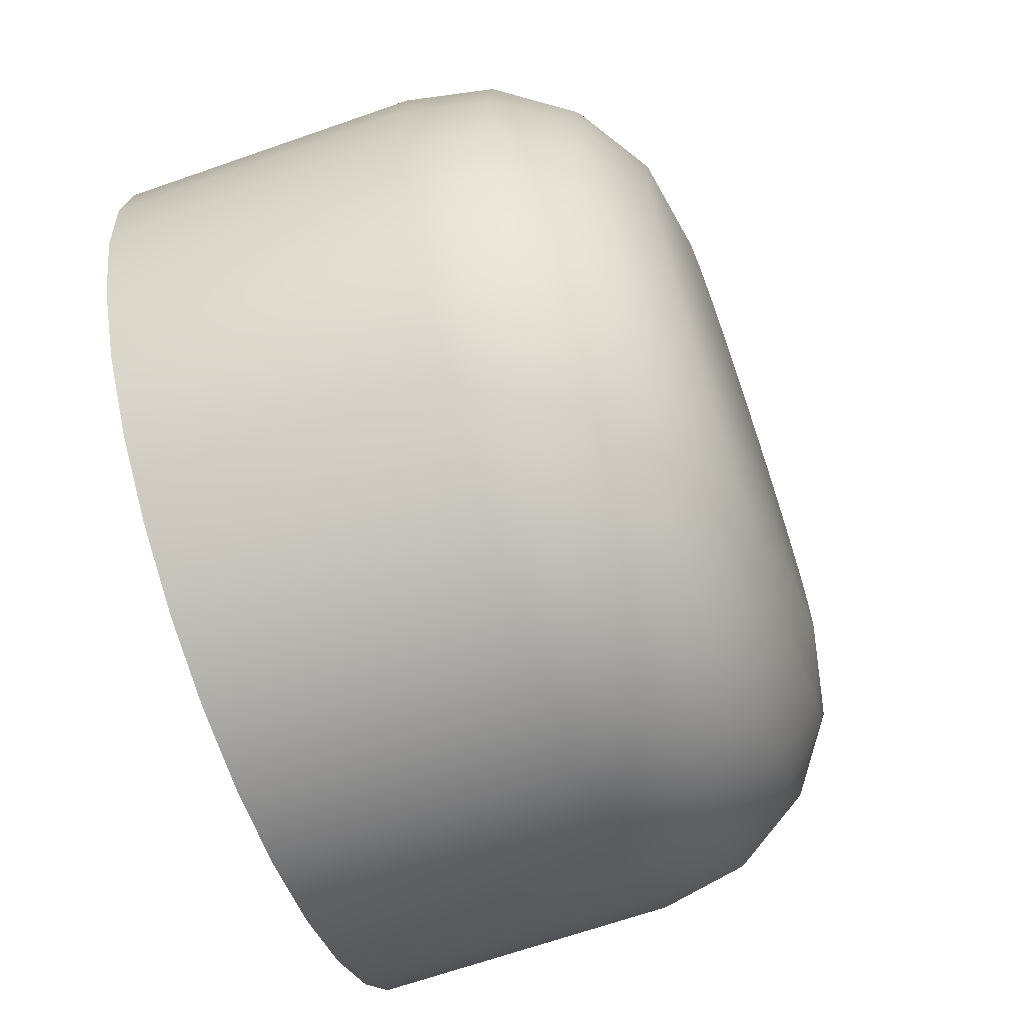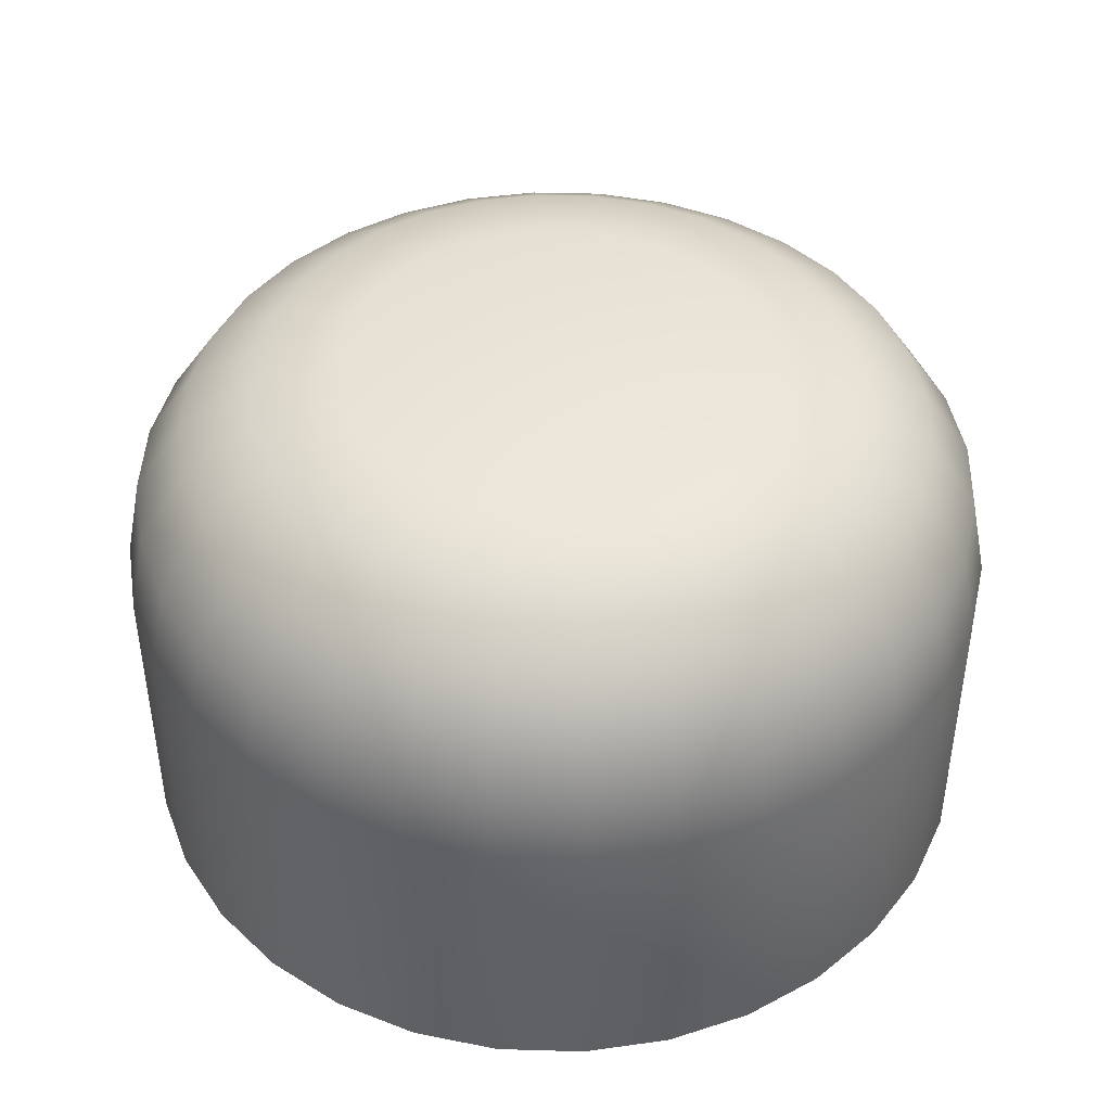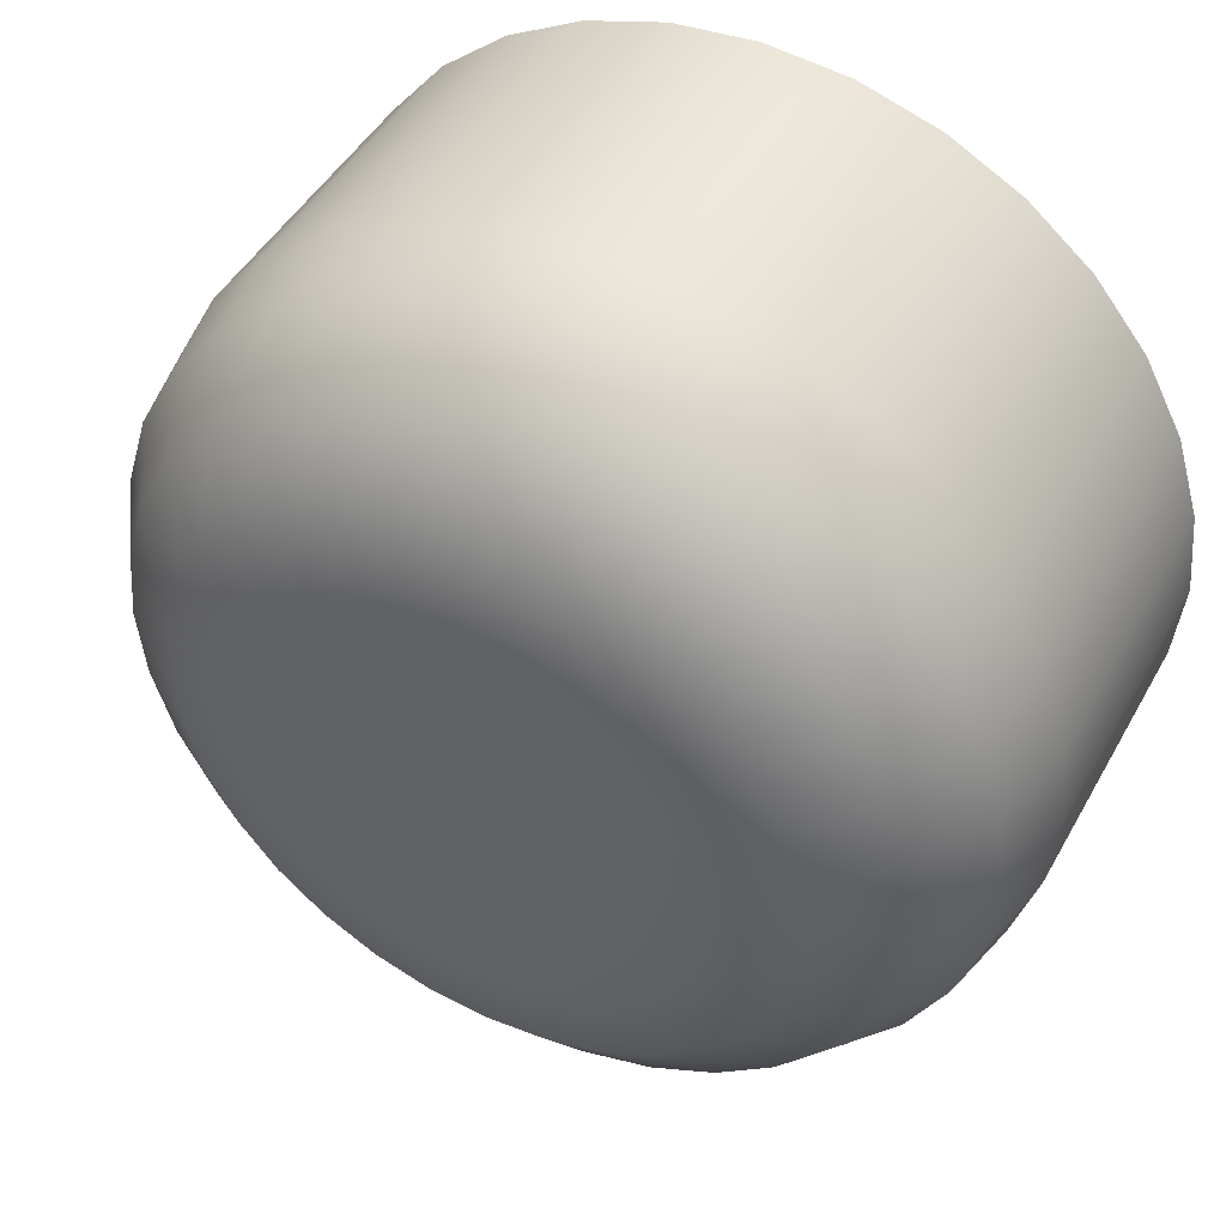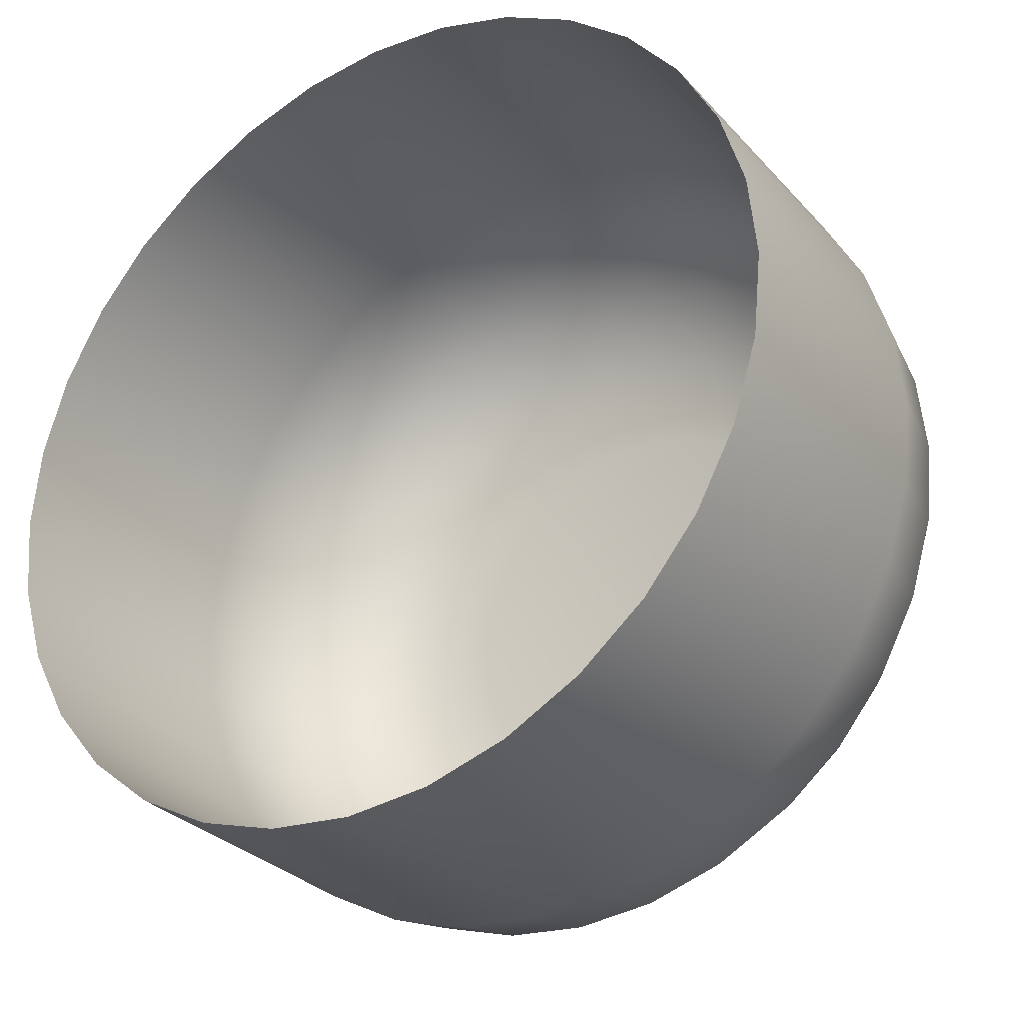
<metadata>
{"format":"obj","ext":"obj","renderer":"f3d","projection":"perspective","resolution":1024,"background":"white","views":[{"elev":-67.1,"azim":-70.7,"up":"+Y"},{"elev":43.8,"azim":153.8,"up":"+Z"},{"elev":46.3,"azim":27.8,"up":"+Y"},{"elev":-30.0,"azim":-146.4,"up":"+Y"}]}
</metadata>
<code>
o ButtonsGlass_MouseGreenTrans_0
v 0.01001 0.003894 -0.00113
v 0.01001 0.003894 0.001592
v 0.01078 0.00397 0.001592
v 0.01078 0.00397 -0.00113
v 0.0123 0.003668 -0.00113
v 0.0123 0.003668 0.001592
v 0.01299 0.003301 0.001592
v 0.01299 0.003301 -0.00113
v 0.01359 0.002808 0.001592
v 0.01359 0.002808 -0.00113
v 0.01408 0.002206 0.001592
v 0.01408 0.002206 -0.00113
v 0.01445 0.001519 0.001592
v 0.01445 0.001519 -0.00113
v 0.01468 0.000775 0.001592
v 0.01468 0.000775 -0.00113
v 0.01475 0 0.001592
v 0.01475 0 -0.00113
v 0.01468 -0.000775 0.001592
v 0.01468 -0.000775 -0.00113
v 0.01445 -0.001519 0.001592
v 0.01445 -0.001519 -0.00113
v 0.01408 -0.002206 0.001592
v 0.01408 -0.002206 -0.00113
v 0.01359 -0.002808 0.001592
v 0.01359 -0.002808 -0.00113
v 0.01299 -0.003301 0.001592
v 0.01299 -0.003301 -0.00113
v 0.0123 -0.003668 0.001592
v 0.0123 -0.003668 -0.00113
v 0.01156 -0.003894 0.001592
v 0.01156 -0.003894 -0.00113
v 0.01078 -0.00397 0.001592
v 0.01078 -0.00397 -0.00113
v 0.01001 -0.003894 0.001592
v 0.01001 -0.003894 -0.00113
v 0.009264 -0.003668 0.001592
v 0.009264 -0.003668 -0.00113
v 0.008577 -0.003301 0.001592
v 0.008577 -0.003301 -0.00113
v 0.007976 -0.002808 0.001592
v 0.007976 -0.002808 -0.00113
v 0.007482 -0.002206 0.001592
v 0.007482 -0.002206 -0.00113
v 0.007115 -0.001519 0.001592
v 0.007115 -0.001519 -0.00113
v 0.006889 -0.000775 0.001592
v 0.006889 -0.000775 -0.00113
v 0.006813 0 0.001592
v 0.006813 0 -0.00113
v 0.006889 0.000775 0.001592
v 0.006889 0.000775 -0.00113
v 0.007115 0.001519 0.001592
v 0.007115 0.001519 -0.00113
v 0.007482 0.002206 0.001592
v 0.007482 0.002206 -0.00113
v 0.007976 0.002808 0.001592
v 0.007976 0.002808 -0.00113
v 0.008577 0.003301 0.001592
v 0.008577 0.003301 -0.00113
v 0.009264 0.003668 0.001592
v 0.009264 0.003668 -0.00113
v 0.01078 0.00397 -0.00113
v 0.01078 0.00397 0.001592
v 0.01156 0.003894 0.001592
v 0.01156 0.003894 -0.00113
v 0.01078 0.003814 0.002374
v 0.01153 0.003741 0.002374
v 0.01078 0.003369 0.003036
v 0.01144 0.003305 0.003036
v 0.01144 0.003305 0.003036
v 0.01078 0.003369 0.003036
v 0.01078 0.002704 0.003479
v 0.01131 0.002652 0.003479
v 0.01078 0.001919 0.003634
v 0.01116 0.001882 0.003634
v 0.01153 0.003741 0.002374
v 0.01224 0.003524 0.002374
v 0.01144 0.003305 0.003036
v 0.01207 0.003113 0.003036
v 0.01207 0.003113 0.003036
v 0.01144 0.003305 0.003036
v 0.01182 0.002498 0.003479
v 0.01152 0.001773 0.003634
v 0.01224 0.003524 0.002374
v 0.0129 0.003171 0.002374
v 0.01207 0.003113 0.003036
v 0.01265 0.002802 0.003036
v 0.01265 0.002802 0.003036
v 0.01207 0.003113 0.003036
v 0.01229 0.002248 0.003479
v 0.01185 0.001595 0.003634
v 0.0129 0.003171 0.002374
v 0.01348 0.002697 0.002374
v 0.01265 0.002802 0.003036
v 0.01317 0.002383 0.003036
v 0.01317 0.002383 0.003036
v 0.01265 0.002802 0.003036
v 0.01269 0.001912 0.003479
v 0.01214 0.001357 0.003634
v 0.01348 0.002697 0.002374
v 0.01396 0.002119 0.002374
v 0.01317 0.002383 0.003036
v 0.01358 0.001872 0.003036
v 0.01358 0.001872 0.003036
v 0.01317 0.002383 0.003036
v 0.01303 0.001502 0.003479
v 0.01238 0.001066 0.003634
v 0.01396 0.002119 0.002374
v 0.01431 0.00146 0.002374
v 0.01358 0.001872 0.003036
v 0.0139 0.001289 0.003036
v 0.0139 0.001289 0.003036
v 0.01358 0.001872 0.003036
v 0.01328 0.001035 0.003479
v 0.01256 0.000734 0.003634
v 0.01431 0.00146 0.002374
v 0.01452 0.000744 0.002374
v 0.0139 0.001289 0.003036
v 0.01409 0.000657 0.003036
v 0.01409 0.000657 0.003036
v 0.0139 0.001289 0.003036
v 0.01344 0.000527 0.003479
v 0.01266 0.000374 0.003634
v 0.01452 0.000744 0.002374
v 0.0146 0 0.002374
v 0.01409 0.000657 0.003036
v 0.01415 0 0.003036
v 0.01415 0 0.003036
v 0.01409 0.000657 0.003036
v 0.01349 -0 0.003479
v 0.0127 -0 0.003634
v 0.0146 0 0.002374
v 0.01452 -0.000744 0.002374
v 0.01415 0 0.003036
v 0.01409 -0.000657 0.003036
v 0.01409 -0.000657 0.003036
v 0.01415 0 0.003036
v 0.01344 -0.000527 0.003479
v 0.01266 -0.000374 0.003634
v 0.01452 -0.000744 0.002374
v 0.01431 -0.00146 0.002374
v 0.01409 -0.000657 0.003036
v 0.0139 -0.001289 0.003036
v 0.0139 -0.001289 0.003036
v 0.01409 -0.000657 0.003036
v 0.01328 -0.001035 0.003479
v 0.01256 -0.000734 0.003634
v 0.01431 -0.00146 0.002374
v 0.01396 -0.002119 0.002374
v 0.0139 -0.001289 0.003036
v 0.01358 -0.001872 0.003036
v 0.01358 -0.001872 0.003036
v 0.0139 -0.001289 0.003036
v 0.01303 -0.001502 0.003479
v 0.01238 -0.001066 0.003634
v 0.01396 -0.002119 0.002374
v 0.01348 -0.002697 0.002374
v 0.01358 -0.001872 0.003036
v 0.01317 -0.002383 0.003036
v 0.01317 -0.002383 0.003036
v 0.01358 -0.001872 0.003036
v 0.01269 -0.001912 0.003479
v 0.01214 -0.001357 0.003634
v 0.01348 -0.002697 0.002374
v 0.0129 -0.003171 0.002374
v 0.01317 -0.002383 0.003036
v 0.01265 -0.002802 0.003036
v 0.01265 -0.002802 0.003036
v 0.01317 -0.002383 0.003036
v 0.01229 -0.002248 0.003479
v 0.01185 -0.001595 0.003634
v 0.0129 -0.003171 0.002374
v 0.01224 -0.003524 0.002374
v 0.01265 -0.002802 0.003036
v 0.01207 -0.003113 0.003036
v 0.01207 -0.003113 0.003036
v 0.01265 -0.002802 0.003036
v 0.01182 -0.002498 0.003479
v 0.01152 -0.001773 0.003634
v 0.01224 -0.003524 0.002374
v 0.01153 -0.003741 0.002374
v 0.01207 -0.003113 0.003036
v 0.01144 -0.003305 0.003036
v 0.01144 -0.003305 0.003036
v 0.01207 -0.003113 0.003036
v 0.01131 -0.002652 0.003479
v 0.01116 -0.001882 0.003634
v 0.01153 -0.003741 0.002374
v 0.01078 -0.003814 0.002374
v 0.01144 -0.003305 0.003036
v 0.01078 -0.003369 0.003036
v 0.01078 -0.003369 0.003036
v 0.01144 -0.003305 0.003036
v 0.01078 -0.002704 0.003479
v 0.01078 -0.001919 0.003634
v 0.01078 -0.003814 0.002374
v 0.01004 -0.003741 0.002374
v 0.01078 -0.003369 0.003036
v 0.01013 -0.003305 0.003036
v 0.01013 -0.003305 0.003036
v 0.01078 -0.003369 0.003036
v 0.01026 -0.002652 0.003479
v 0.01041 -0.001882 0.003634
v 0.01004 -0.003741 0.002374
v 0.009323 -0.003524 0.002374
v 0.01013 -0.003305 0.003036
v 0.009494 -0.003113 0.003036
v 0.009494 -0.003113 0.003036
v 0.01013 -0.003305 0.003036
v 0.009748 -0.002498 0.003479
v 0.01005 -0.001773 0.003634
v 0.009323 -0.003524 0.002374
v 0.008664 -0.003171 0.002374
v 0.009494 -0.003113 0.003036
v 0.008911 -0.002802 0.003036
v 0.008911 -0.002802 0.003036
v 0.009494 -0.003113 0.003036
v 0.009281 -0.002248 0.003479
v 0.009717 -0.001595 0.003634
v 0.008664 -0.003171 0.002374
v 0.008086 -0.002697 0.002374
v 0.008911 -0.002802 0.003036
v 0.008401 -0.002383 0.003036
v 0.008401 -0.002383 0.003036
v 0.008911 -0.002802 0.003036
v 0.008871 -0.001912 0.003479
v 0.009426 -0.001357 0.003634
v 0.008086 -0.002697 0.002374
v 0.007612 -0.002119 0.002374
v 0.008401 -0.002383 0.003036
v 0.007981 -0.001872 0.003036
v 0.007981 -0.001872 0.003036
v 0.008401 -0.002383 0.003036
v 0.008535 -0.001502 0.003479
v 0.009188 -0.001066 0.003634
v 0.007612 -0.002119 0.002374
v 0.007259 -0.00146 0.002374
v 0.007981 -0.001872 0.003036
v 0.00767 -0.001289 0.003036
v 0.00767 -0.001289 0.003036
v 0.007981 -0.001872 0.003036
v 0.008285 -0.001035 0.003479
v 0.009011 -0.000734 0.003634
v 0.007259 -0.00146 0.002374
v 0.007042 -0.000744 0.002374
v 0.00767 -0.001289 0.003036
v 0.007478 -0.000657 0.003036
v 0.007478 -0.000657 0.003036
v 0.00767 -0.001289 0.003036
v 0.008131 -0.000527 0.003479
v 0.008901 -0.000374 0.003634
v 0.007042 -0.000744 0.002374
v 0.006969 0 0.002374
v 0.007478 -0.000657 0.003036
v 0.007414 0 0.003036
v 0.007414 0 0.003036
v 0.007478 -0.000657 0.003036
v 0.008079 0 0.003479
v 0.008865 0 0.003634
v 0.006969 0 0.002374
v 0.007042 0.000744 0.002374
v 0.007414 0 0.003036
v 0.007478 0.000657 0.003036
v 0.007478 0.000657 0.003036
v 0.007414 0 0.003036
v 0.008131 0.000527 0.003479
v 0.008901 0.000374 0.003634
v 0.007042 0.000744 0.002374
v 0.007259 0.00146 0.002374
v 0.007478 0.000657 0.003036
v 0.00767 0.001289 0.003036
v 0.00767 0.001289 0.003036
v 0.007478 0.000657 0.003036
v 0.008285 0.001035 0.003479
v 0.009011 0.000734 0.003634
v 0.007259 0.00146 0.002374
v 0.007612 0.002119 0.002374
v 0.00767 0.001289 0.003036
v 0.007981 0.001872 0.003036
v 0.007981 0.001872 0.003036
v 0.00767 0.001289 0.003036
v 0.008535 0.001502 0.003479
v 0.009188 0.001066 0.003634
v 0.007612 0.002119 0.002374
v 0.008086 0.002697 0.002374
v 0.007981 0.001872 0.003036
v 0.008401 0.002383 0.003036
v 0.008401 0.002383 0.003036
v 0.007981 0.001872 0.003036
v 0.008871 0.001912 0.003479
v 0.009426 0.001357 0.003634
v 0.008086 0.002697 0.002374
v 0.008664 0.003171 0.002374
v 0.008401 0.002383 0.003036
v 0.008911 0.002802 0.003036
v 0.008911 0.002802 0.003036
v 0.008401 0.002383 0.003036
v 0.009281 0.002248 0.003479
v 0.009717 0.001595 0.003634
v 0.008664 0.003171 0.002374
v 0.009323 0.003524 0.002374
v 0.008911 0.002802 0.003036
v 0.009494 0.003113 0.003036
v 0.009494 0.003113 0.003036
v 0.008911 0.002802 0.003036
v 0.009748 0.002498 0.003479
v 0.01005 0.001773 0.003634
v 0.009323 0.003524 0.002374
v 0.01004 0.003741 0.002374
v 0.009494 0.003113 0.003036
v 0.01013 0.003305 0.003036
v 0.01013 0.003305 0.003036
v 0.009494 0.003113 0.003036
v 0.01026 0.002652 0.003479
v 0.01041 0.001882 0.003634
v 0.01004 0.003741 0.002374
v 0.01078 0.003814 0.002374
v 0.01013 0.003305 0.003036
v 0.01078 0.003369 0.003036
v 0.01078 0.003369 0.003036
v 0.01013 0.003305 0.003036
f 1 2 3
f 1 3 4
f 5 6 7
f 5 7 8
f 8 7 9
f 8 9 10
f 10 9 11
f 10 11 12
f 12 11 13
f 12 13 14
f 14 13 15
f 14 15 16
f 16 15 17
f 16 17 18
f 18 17 19
f 18 19 20
f 20 19 21
f 20 21 22
f 22 21 23
f 22 23 24
f 24 23 25
f 24 25 26
f 26 25 27
f 26 27 28
f 28 27 29
f 28 29 30
f 30 29 31
f 30 31 32
f 32 31 33
f 32 33 34
f 34 33 35
f 34 35 36
f 36 35 37
f 36 37 38
f 38 37 39
f 38 39 40
f 40 39 41
f 40 41 42
f 42 41 43
f 42 43 44
f 44 43 45
f 44 45 46
f 46 45 47
f 46 47 48
f 48 47 49
f 48 49 50
f 50 49 51
f 50 51 52
f 52 51 53
f 52 53 54
f 54 53 55
f 54 55 56
f 56 55 57
f 56 57 58
f 58 57 59
f 58 59 60
f 60 59 61
f 60 61 62
f 62 61 2
f 62 2 1
f 63 64 65
f 63 65 66
f 66 65 6
f 66 6 5
f 65 64 67
f 65 67 68
f 68 67 69
f 68 69 70
f 71 72 73
f 71 73 74
f 74 73 75
f 74 75 76
f 6 65 77
f 6 77 78
f 78 77 79
f 78 79 80
f 81 82 74
f 81 74 83
f 83 74 76
f 83 76 84
f 7 6 85
f 7 85 86
f 86 85 87
f 86 87 88
f 89 90 83
f 89 83 91
f 91 83 84
f 91 84 92
f 9 7 93
f 9 93 94
f 94 93 95
f 94 95 96
f 97 98 91
f 97 91 99
f 99 91 92
f 99 92 100
f 11 9 101
f 11 101 102
f 102 101 103
f 102 103 104
f 105 106 99
f 105 99 107
f 107 99 100
f 107 100 108
f 13 11 109
f 13 109 110
f 110 109 111
f 110 111 112
f 113 114 107
f 113 107 115
f 115 107 108
f 115 108 116
f 15 13 117
f 15 117 118
f 118 117 119
f 118 119 120
f 121 122 115
f 121 115 123
f 123 115 116
f 123 116 124
f 17 15 125
f 17 125 126
f 126 125 127
f 126 127 128
f 129 130 123
f 129 123 131
f 131 123 124
f 131 124 132
f 19 17 133
f 19 133 134
f 134 133 135
f 134 135 136
f 137 138 131
f 137 131 139
f 139 131 132
f 139 132 140
f 21 19 141
f 21 141 142
f 142 141 143
f 142 143 144
f 145 146 139
f 145 139 147
f 147 139 140
f 147 140 148
f 23 21 149
f 23 149 150
f 150 149 151
f 150 151 152
f 153 154 147
f 153 147 155
f 155 147 148
f 155 148 156
f 25 23 157
f 25 157 158
f 158 157 159
f 158 159 160
f 161 162 155
f 161 155 163
f 163 155 156
f 163 156 164
f 27 25 165
f 27 165 166
f 166 165 167
f 166 167 168
f 169 170 163
f 169 163 171
f 171 163 164
f 171 164 172
f 29 27 173
f 29 173 174
f 174 173 175
f 174 175 176
f 177 178 171
f 177 171 179
f 179 171 172
f 179 172 180
f 31 29 181
f 31 181 182
f 182 181 183
f 182 183 184
f 185 186 179
f 185 179 187
f 187 179 180
f 187 180 188
f 33 31 189
f 33 189 190
f 190 189 191
f 190 191 192
f 193 194 187
f 193 187 195
f 195 187 188
f 195 188 196
f 35 33 197
f 35 197 198
f 198 197 199
f 198 199 200
f 201 202 195
f 201 195 203
f 203 195 196
f 203 196 204
f 37 35 205
f 37 205 206
f 206 205 207
f 206 207 208
f 209 210 203
f 209 203 211
f 211 203 204
f 211 204 212
f 39 37 213
f 39 213 214
f 214 213 215
f 214 215 216
f 217 218 211
f 217 211 219
f 219 211 212
f 219 212 220
f 41 39 221
f 41 221 222
f 222 221 223
f 222 223 224
f 225 226 219
f 225 219 227
f 227 219 220
f 227 220 228
f 43 41 229
f 43 229 230
f 230 229 231
f 230 231 232
f 233 234 227
f 233 227 235
f 235 227 228
f 235 228 236
f 45 43 237
f 45 237 238
f 238 237 239
f 238 239 240
f 241 242 235
f 241 235 243
f 243 235 236
f 243 236 244
f 47 45 245
f 47 245 246
f 246 245 247
f 246 247 248
f 249 250 243
f 249 243 251
f 251 243 244
f 251 244 252
f 49 47 253
f 49 253 254
f 254 253 255
f 254 255 256
f 257 258 251
f 257 251 259
f 259 251 252
f 259 252 260
f 51 49 261
f 51 261 262
f 262 261 263
f 262 263 264
f 265 266 259
f 265 259 267
f 267 259 260
f 267 260 268
f 53 51 269
f 53 269 270
f 270 269 271
f 270 271 272
f 273 274 267
f 273 267 275
f 275 267 268
f 275 268 276
f 55 53 277
f 55 277 278
f 278 277 279
f 278 279 280
f 281 282 275
f 281 275 283
f 283 275 276
f 283 276 284
f 57 55 285
f 57 285 286
f 286 285 287
f 286 287 288
f 289 290 283
f 289 283 291
f 291 283 284
f 291 284 292
f 59 57 293
f 59 293 294
f 294 293 295
f 294 295 296
f 297 298 291
f 297 291 299
f 299 291 292
f 299 292 300
f 61 59 301
f 61 301 302
f 302 301 303
f 302 303 304
f 305 306 299
f 305 299 307
f 307 299 300
f 307 300 308
f 2 61 309
f 2 309 310
f 310 309 311
f 310 311 312
f 313 314 307
f 313 307 315
f 315 307 308
f 315 308 316
f 3 2 317
f 3 317 318
f 318 317 319
f 318 319 320
f 321 322 315
f 321 315 73
f 73 315 316
f 73 316 75
f 252 268 260
f 268 252 244
f 268 244 276
f 276 244 236
f 276 236 284
f 284 236 228
f 284 228 292
f 292 228 220
f 292 220 300
f 300 220 212
f 300 212 308
f 308 212 204
f 308 204 316
f 316 204 196
f 316 196 75
f 75 196 76
f 76 196 188
f 76 188 180
f 76 180 84
f 84 180 172
f 84 172 92
f 92 172 164
f 92 164 100
f 100 164 156
f 100 156 108
f 108 156 148
f 108 148 116
f 116 148 140
f 116 140 124
f 124 140 132

</code>
